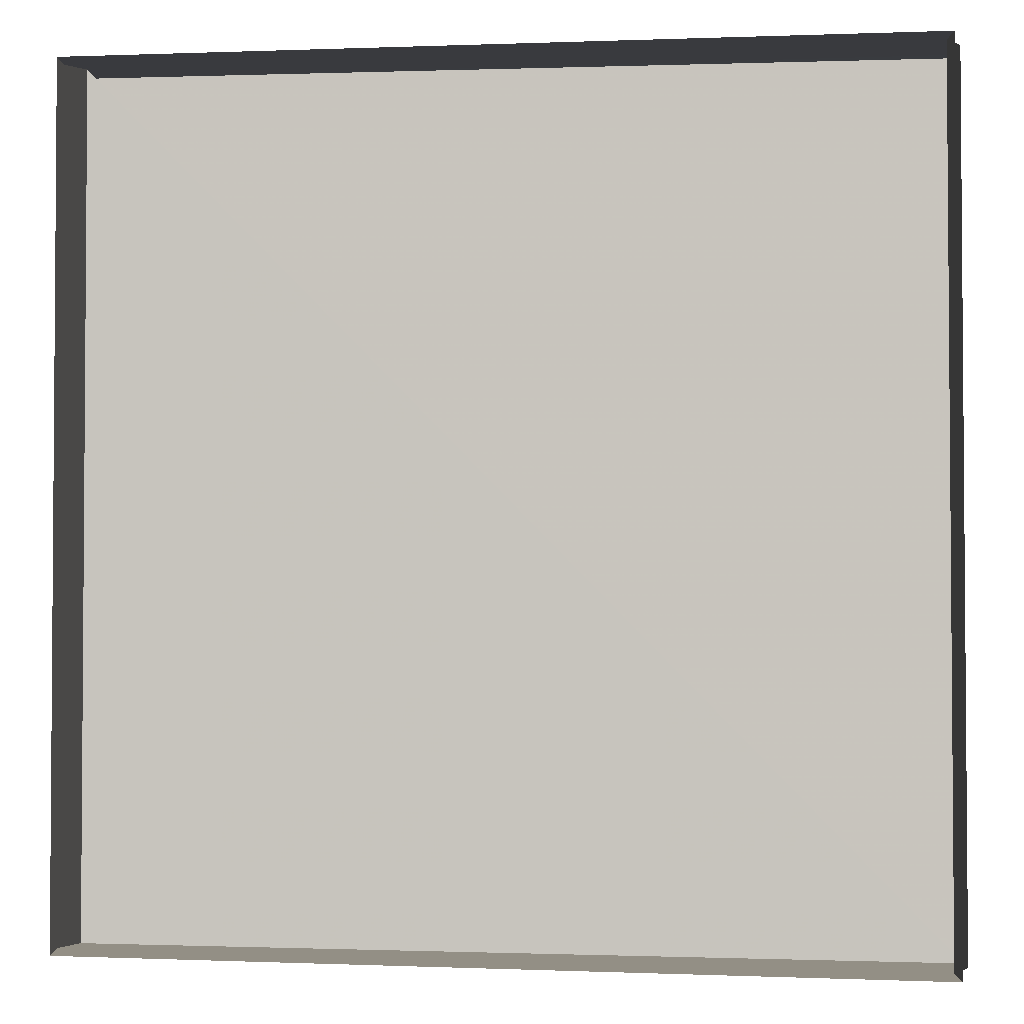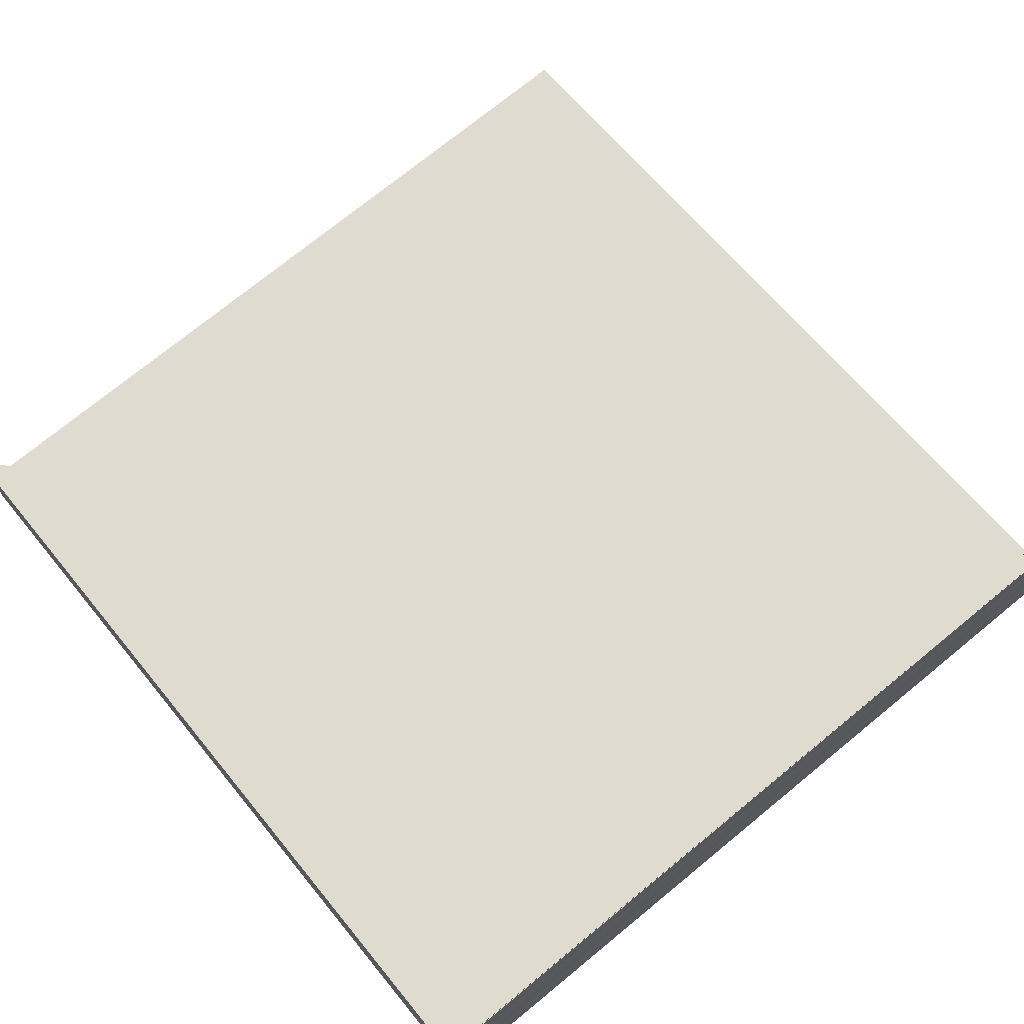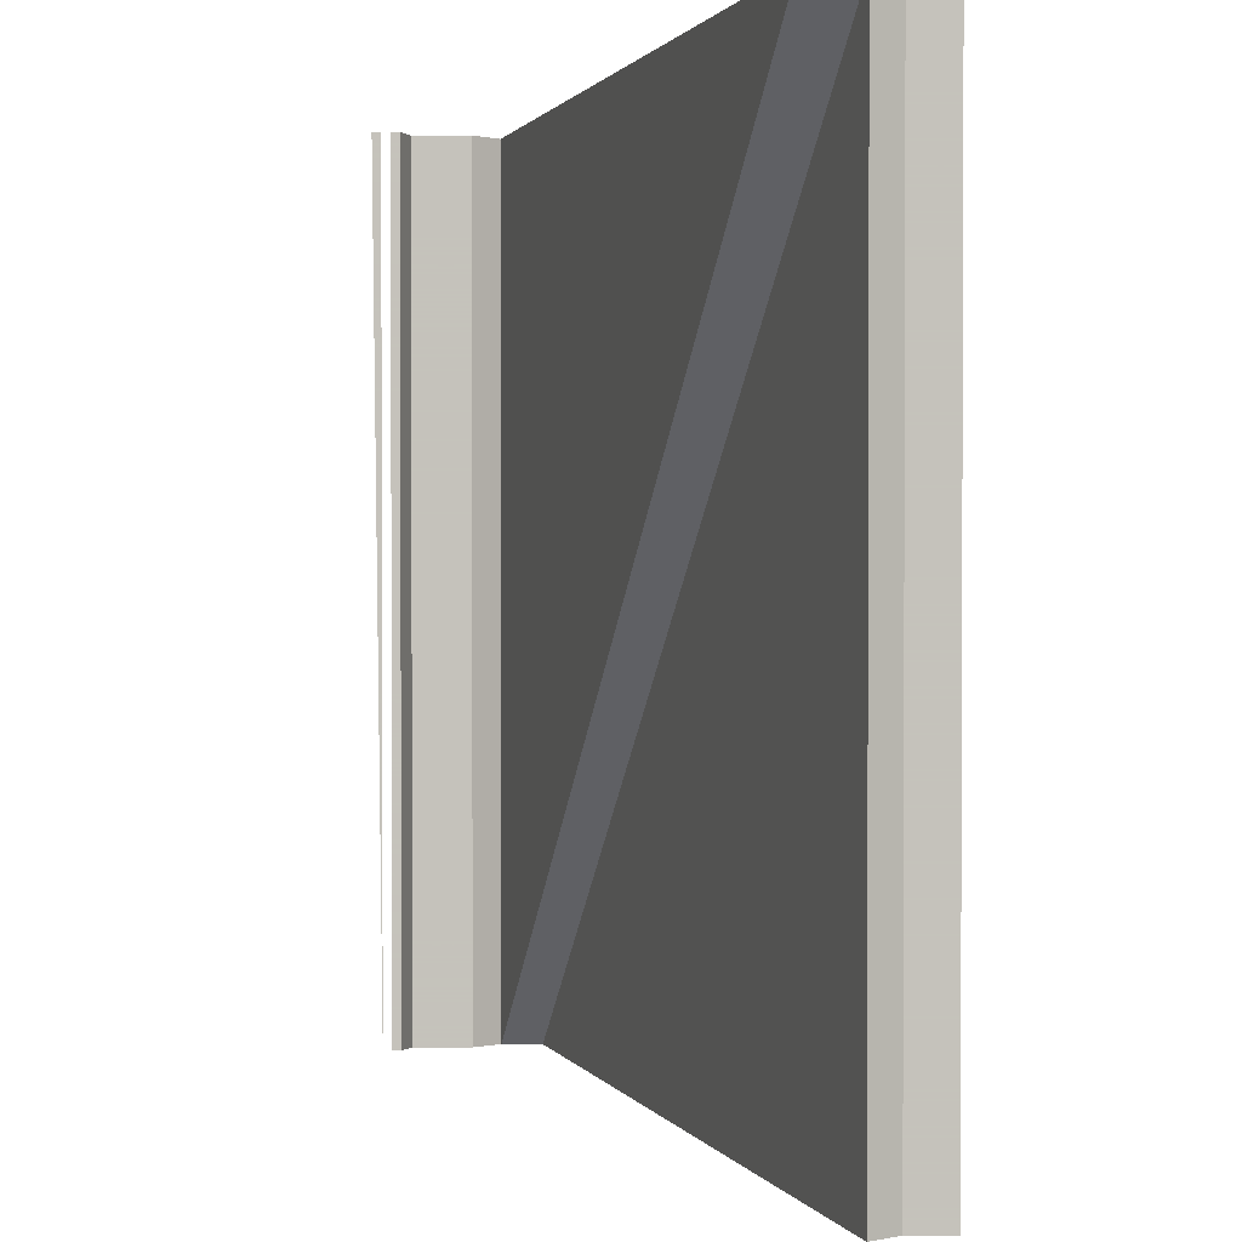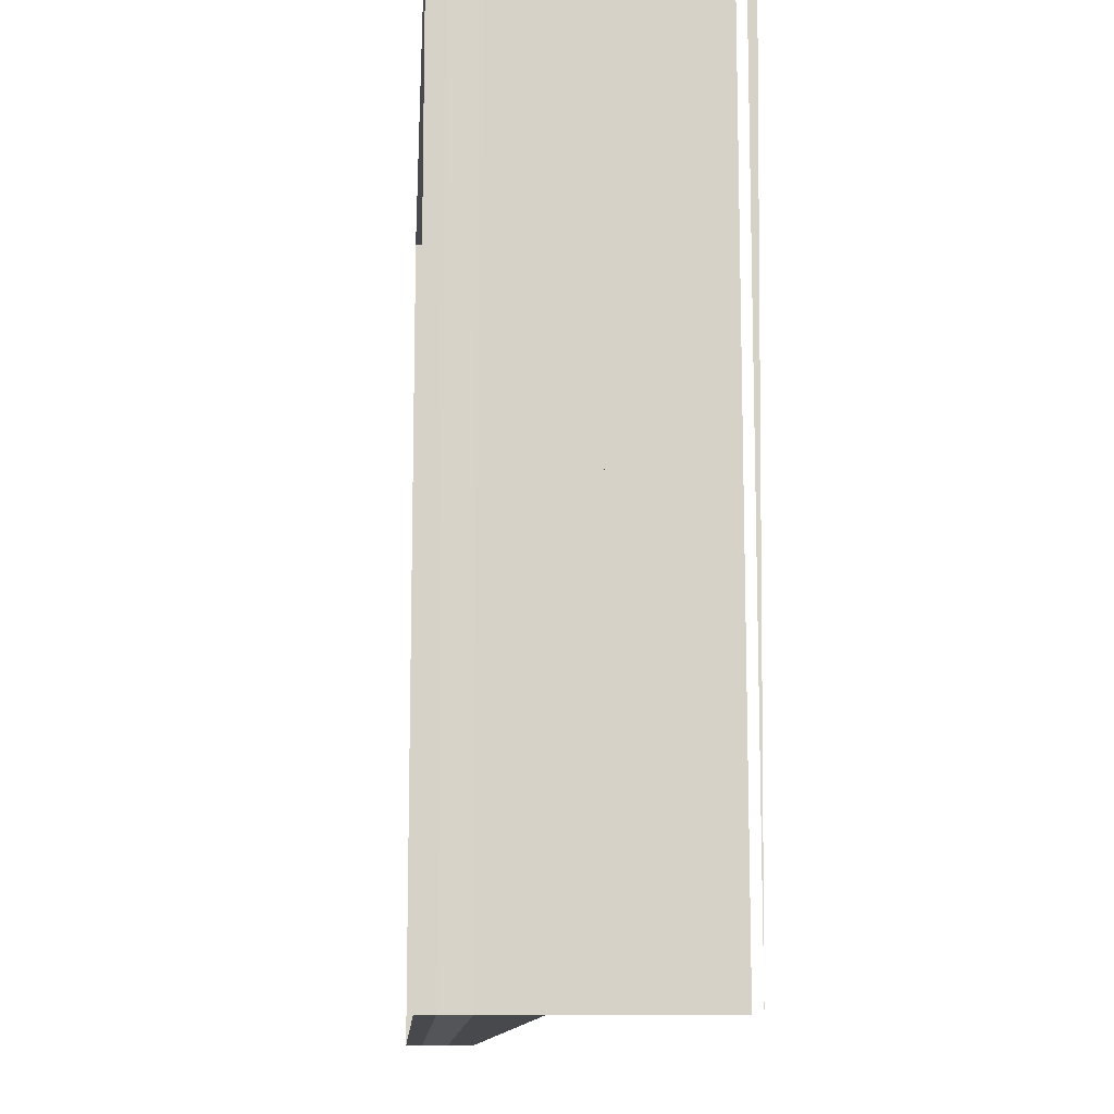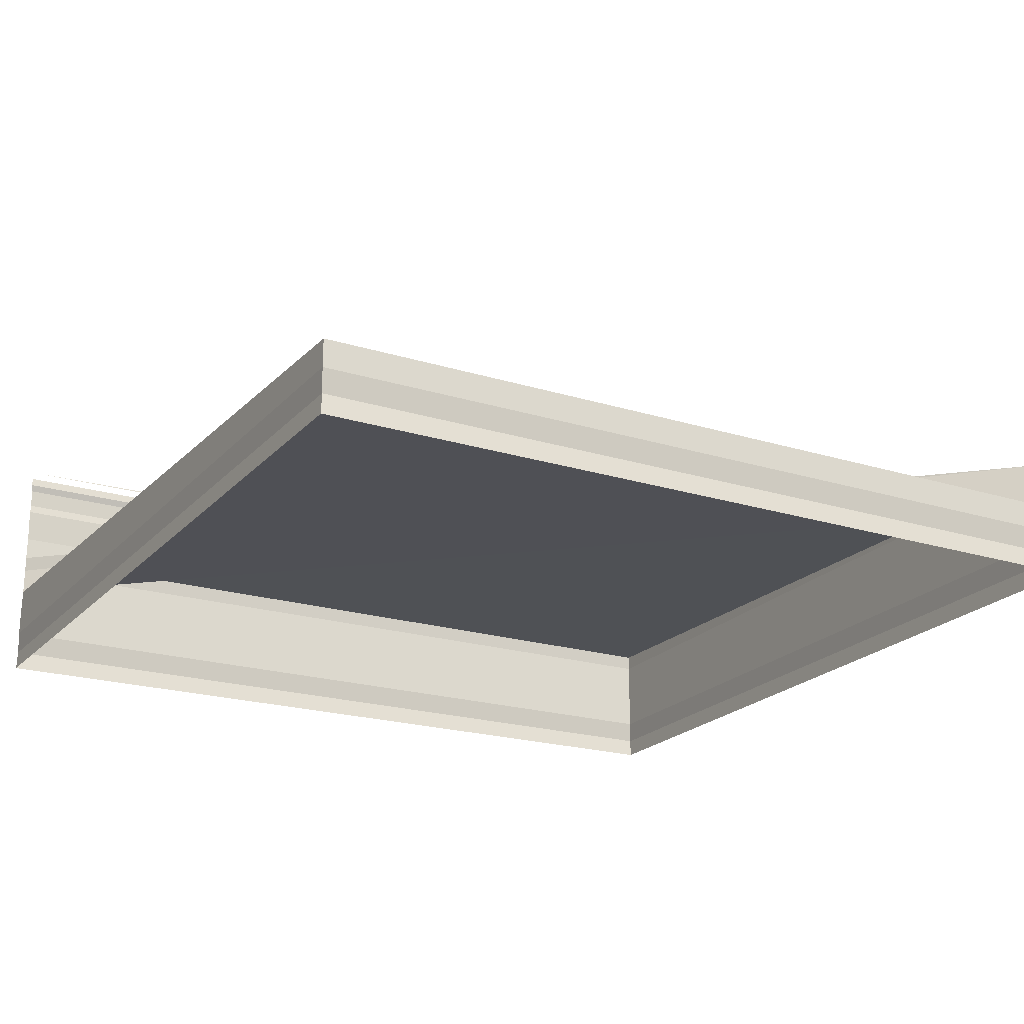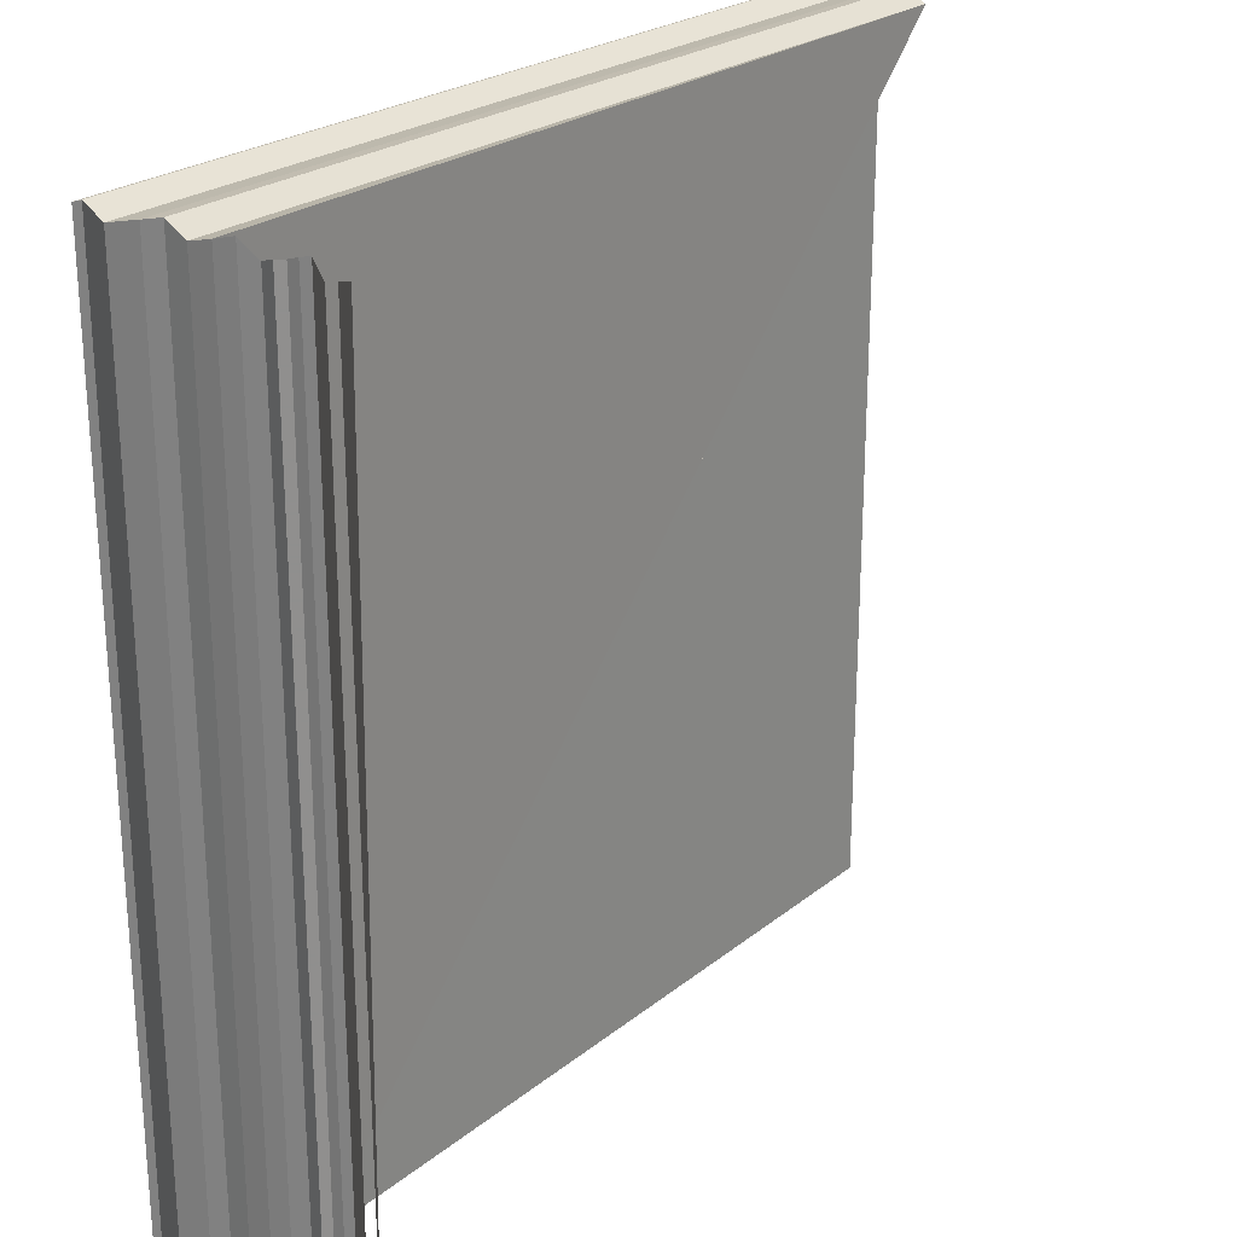
<metadata>
{"format":"obj","ext":"obj","renderer":"f3d","projection":"perspective","resolution":1024,"background":"white","views":[{"elev":-2.6,"azim":-171.4,"up":"+Y"},{"elev":71.0,"azim":-129.9,"up":"+Z"},{"elev":1.4,"azim":75.5,"up":"+Y"},{"elev":-11.8,"azim":-93.5,"up":"+Y"},{"elev":-21.0,"azim":61.3,"up":"+Z"},{"elev":24.5,"azim":-51.3,"up":"+Y"}]}
</metadata>
<code>
o 2251
v 2212 1876 13.47
v 2212 1876 13.47
v 2212 1876 13.47
v 2212 1876 13.47
v 2212 1876 13.47
v 2212 1876 13.47
v 2212 1876 13.47
v 2212 1876 13.47
v 2212 1876 13.47
v 2212 1876 13.47
v 2212 1876 13.47
v 2212 1876 13.47
v 2212 1876 13.47
v 2212 1876 13.47
v 2212 1876 13.47
v 2212 1876 13.47
v 2212 1876 13.47
v 2212 1876 13.47
v 2212 1876 13.47
v 2212 1876 13.47
v 2212 1876 13.47
v 2212 1876 13.47
v 2212 1876 13.47
v 2212 1876 13.47
v 2212 1876 13.47
v 2212 1876 13.47
v 2212 1876 13.47
v 2212 1876 13.47
v 2212 1876 13.47
v 2212 1876 13.47
v 2212 1876 13.47
v 2212 1876 13.47
v 2212 1876 13.47
v 2212 1876 13.47
v 2212 1876 13.47
v 2212 1876 13.47
v 2212 1876 13.47
v 2212 1876 13.47
v 2212 1876 13.47
v 2212 1876 13.47
v 2212 1876 13.47
v 2212 1876 13.47
v 2212 1876 13.47
v 2212 1876 13.47
v 2212 1876 13.47
v 2212 1876 13.47
v 2212 1876 13.47
v 2212 1876 13.47
v 2212 1876 13.47
v 2212 1876 13.47
v 2212 1876 13.47
v 2212 1876 13.47
v 2212 1876 13.47
v 2212 1876 13.47
v 2212 1876 13.47
v 2212 1876 13.47
v 2212 1876 13.47
v 2212 1876 13.47
v 2212 1876 13.47
v 2212 1876 13.47
v 2212 1876 13.47
v 2212 1876 13.47
v 2212 1876 13.47
v 2212 1876 13.47
v 2212 1876 13.47
v 2212 1876 13.47
v 2212 1876 13.47
v 2212 1876 13.47
v 2212 1876 13.47
v 2212 1876 13.47
v 2212 1876 13.47
v 2212 1876 13.47
v 2212 1876 13.47
v 2212 1876 13.47
v 2212 1876 13.47
v 2212 1876 13.47
v 2212 1876 13.47
v 2212 1876 13.47
v 2212 1876 13.47
v 2212 1876 13.47
v 2212 1876 13.47
v 2212 1876 13.47
v 2212 1876 13.47
v 2212 1876 13.47
v 2212 1876 13.47
v 2212 1876 13.47
v 2212 1876 13.47
v 2212 1876 13.47
v 2212 1876 13.47
v 2212 1876 13.47
v 2212 1876 13.47
v 2212 1876 13.47
v 2212 1876 13.47
v 2212 1876 13.47
v 2212 1876 13.47
v 2212 1876 13.47
v 2212 1876 13.47
v 2212 1876 13.47
v 2212 1876 13.47
v 2212 1876 13.47
v 2212 1876 13.47
v 2212 1876 13.47
v 2212 1876 13.47
v 2212 1876 13.47
v 2212 1876 13.47
v 2212 1876 13.47
v 2212 1876 13.47
v 2212 1876 13.47
v 2212 1876 13.47
v 2212 1876 13.47
v 2212 1876 13.47
v 2212 1876 13.47
v 2212 1876 13.47
v 2212 1876 13.47
v 2212 1876 13.47
v 2212 1876 13.47
v 2212 1876 13.47
v 2212 1876 13.47
v 2212 1876 13.47
v 2212 1876 13.47
v 2212 1876 13.47
v 2212 1876 13.47
v 2212 1876 13.47
v 2212 1876 13.47
v 2212 1876 13.47
v 2212 1876 13.47
v 2212 1876 13.47
v 2212 1876 13.47
v 2212 1876 13.47
v 2212 1876 13.47
v 2212 1876 13.47
v 2212 1876 13.47
v 2212 1876 13.47
v 2212 1876 13.47
v 2212 1876 13.47
v 2212 1876 13.47
v 2212 1876 13.47
v 2212 1876 13.47
v 2212 1876 13.47
v 2212 1876 13.47
v 2212 1876 13.47
v 2212 1876 13.47
v 2212 1876 13.47
v 2212 1876 13.47
v 2212 1876 13.47
v 2212 1876 13.47
v 2212 1876 13.47
v 2212 1876 13.47
v 2212 1876 13.47
v 2212 1876 13.47
f 1 2 3
f 3 4 5
f 4 6 7
f 5 8 9
f 8 7 10
f 9 11 12
f 11 10 13
f 12 14 15
f 15 16 17
f 18 13 19
f 20 21 19
f 22 21 23
f 16 23 24
f 25 26 18
f 26 27 28
f 29 30 27
f 31 29 25
f 32 33 31
f 34 28 35
f 36 37 34
f 37 38 39
f 40 41 38
f 42 40 36
f 43 44 42
f 45 39 46
f 45 46 47
f 48 47 49
f 50 49 51
f 52 53 51
f 52 54 55
f 55 56 57
f 58 59 50
f 60 61 59
f 59 62 63
f 64 65 62
f 66 63 67
f 17 67 68
f 69 24 68
f 70 71 69
f 72 73 65
f 74 75 73
f 76 72 77
f 78 74 76
f 79 80 78
f 81 82 83
f 83 84 85
f 86 87 88
f 88 89 90
f 91 92 93
f 93 94 95
f 96 97 98
f 98 99 100
f 101 102 103
f 103 104 105
f 106 107 108
f 108 109 110
f 111 112 113
f 113 114 115
f 116 117 118
f 118 119 120
f 121 122 123
f 123 124 125
f 126 127 128
f 128 129 130
f 131 132 133
f 133 134 135
f 136 137 138
f 138 139 140
f 141 142 143
f 143 144 145
f 146 147 148
f 149 150 148

</code>
